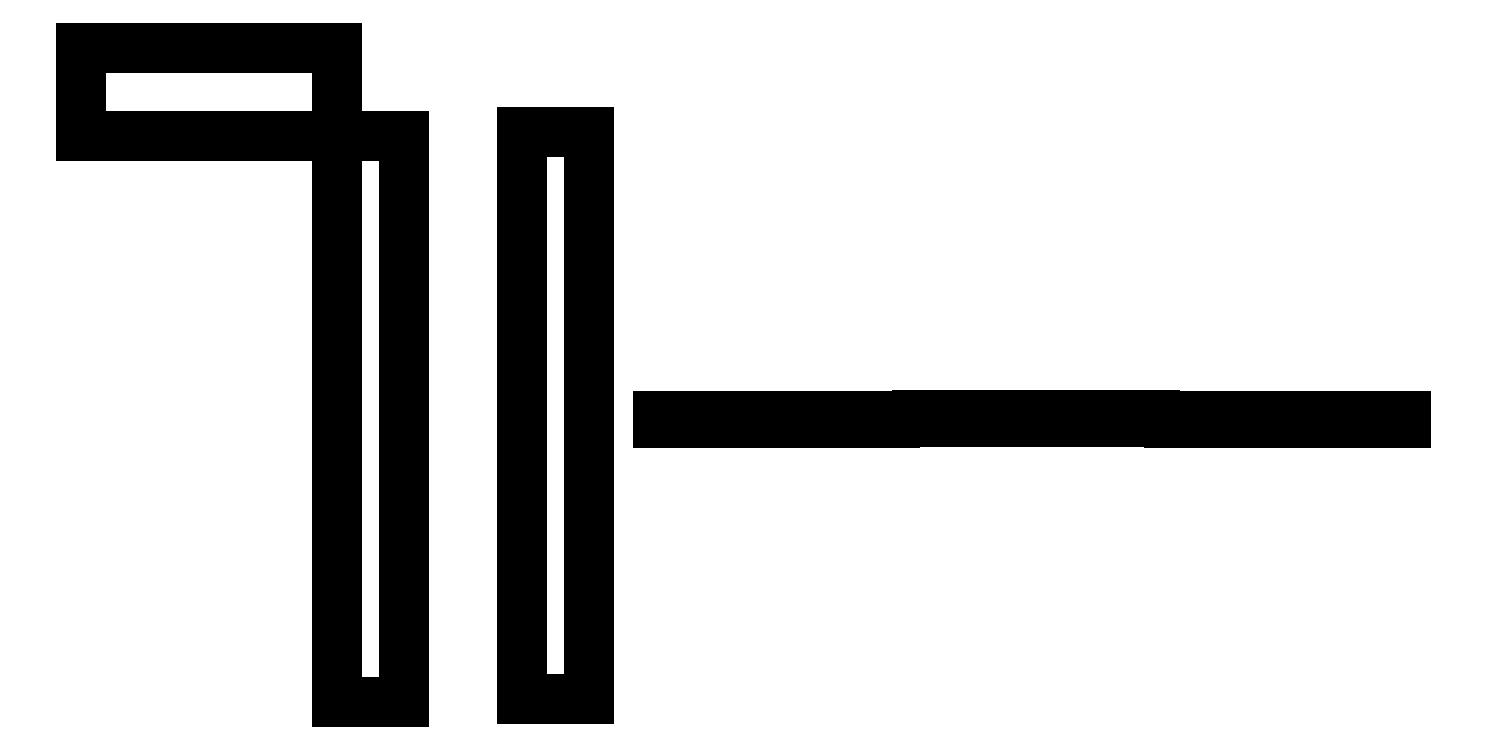
<metadata>
{"format":"dxf","ext":"dxf","renderer":"ezdxf+matplotlib","layout":"modelspace","background":"white","min_lineweight":24,"dpi":150}
</metadata>
<code>
0
SECTION
2
ENTITIES
0
LINE
8
1
10
0.001271
20
0.005069
30
0
11
0.001646
21
0.005069
31
0
0
LINE
8
1
10
0.001646
20
0.005069
30
0
11
0.001646
21
0.001931
31
0
0
LINE
8
1
10
0.001646
20
0.001931
30
0
11
0.001271
21
0.001931
31
0
0
LINE
8
1
10
0.001271
20
0.001931
30
0
11
0.001271
21
0.005069
31
0
0
LINE
8
1
10
-0.000143
20
0.005556
30
0
11
0.001271
21
0.005556
31
0
0
LINE
8
1
10
0.001271
20
0.005556
30
0
11
0.001271
21
0.005069
31
0
0
LINE
8
1
10
0.001271
20
0.005069
30
0
11
-0.000143
21
0.005069
31
0
0
LINE
8
1
10
-0.000143
20
0.005069
30
0
11
-0.000143
21
0.005556
31
0
0
LINE
8
2
10
0.002296
20
0.005087
30
0
11
0.002671
21
0.005087
31
0
0
LINE
8
2
10
0.002671
20
0.005087
30
0
11
0.002671
21
0.001949
31
0
0
LINE
8
2
10
0.002671
20
0.001949
30
0
11
0.002296
21
0.001949
31
0
0
LINE
8
2
10
0.002296
20
0.001949
30
0
11
0.002296
21
0.005087
31
0
0
LINE
8
4
10
0.003051
20
0.003516
30
0
11
0.004363
21
0.003516
31
0
0
LINE
8
4
10
0.004363
20
0.003516
30
0
11
0.004363
21
0.003479
31
0
0
LINE
8
4
10
0.004363
20
0.003479
30
0
11
0.003051
21
0.003479
31
0
0
LINE
8
4
10
0.003051
20
0.003479
30
0
11
0.003051
21
0.003516
31
0
0
LINE
8
4
10
0.005882
20
0.003516
30
0
11
0.007195
21
0.003516
31
0
0
LINE
8
4
10
0.007195
20
0.003516
30
0
11
0.007195
21
0.003479
31
0
0
LINE
8
4
10
0.007195
20
0.003479
30
0
11
0.005882
21
0.003479
31
0
0
LINE
8
4
10
0.005882
20
0.003479
30
0
11
0.005882
21
0.003516
31
0
0
LINE
8
4
10
0.004488
20
0.003523
30
0
11
0.005801
21
0.003523
31
0
0
LINE
8
4
10
0.005801
20
0.003523
30
0
11
0.005801
21
0.003485
31
0
0
LINE
8
4
10
0.005801
20
0.003485
30
0
11
0.004488
21
0.003485
31
0
0
LINE
8
4
10
0.004488
20
0.003485
30
0
11
0.004488
21
0.003523
31
0
0
ENDSEC
0
EOF

</code>
